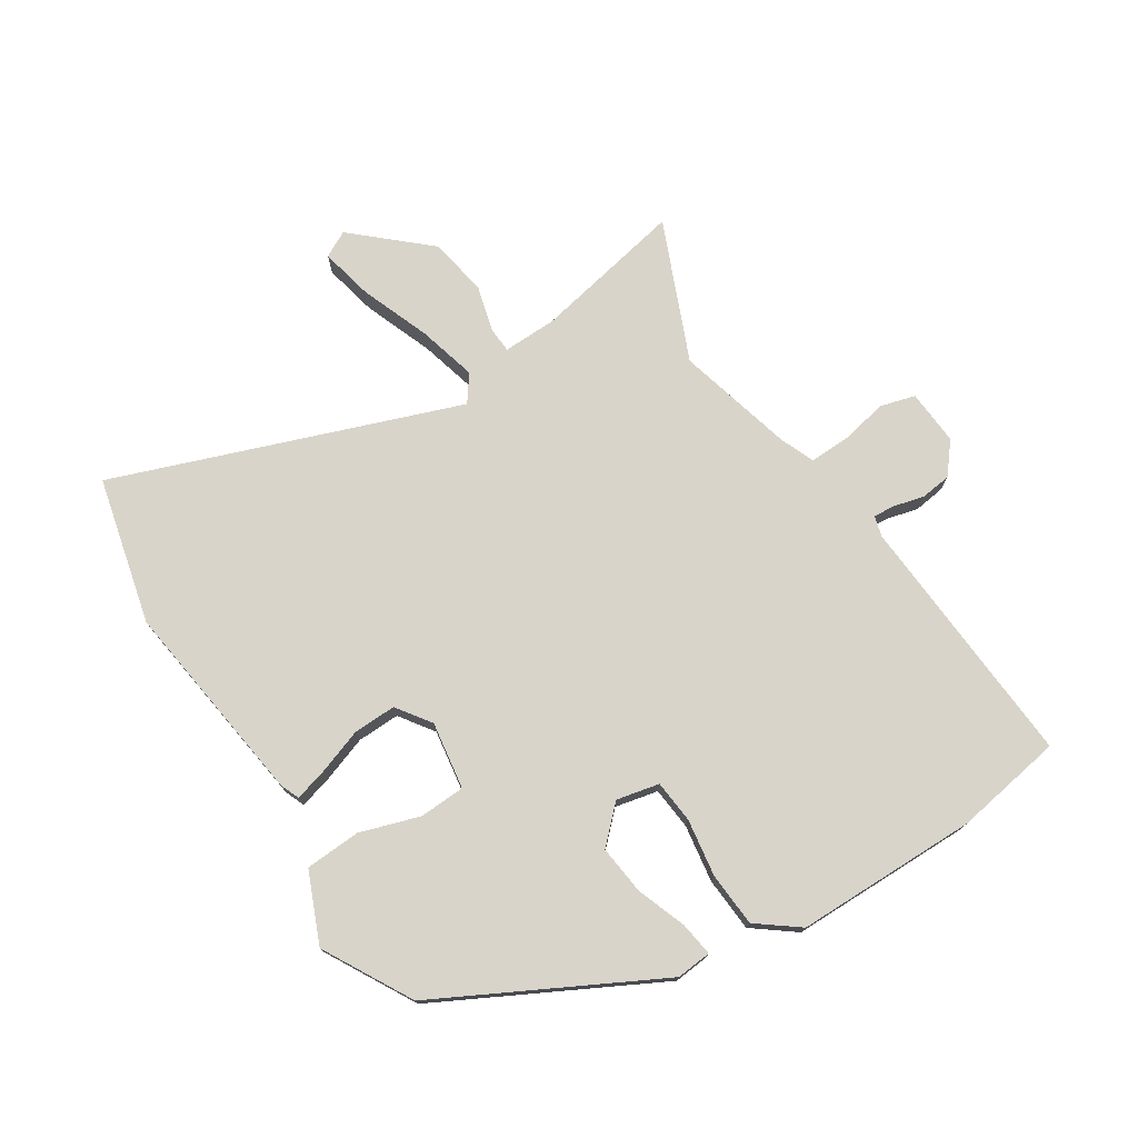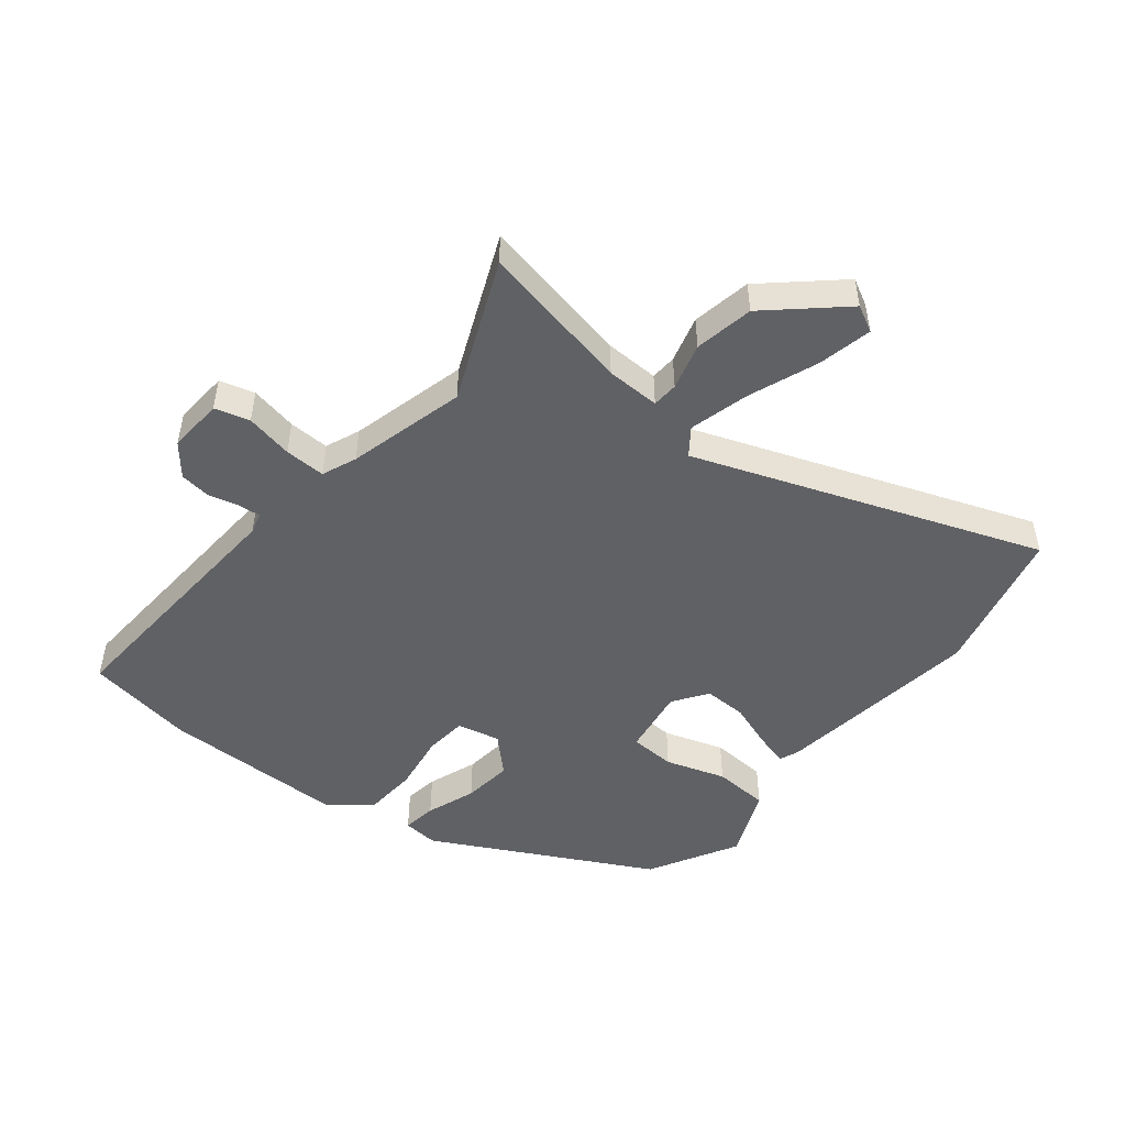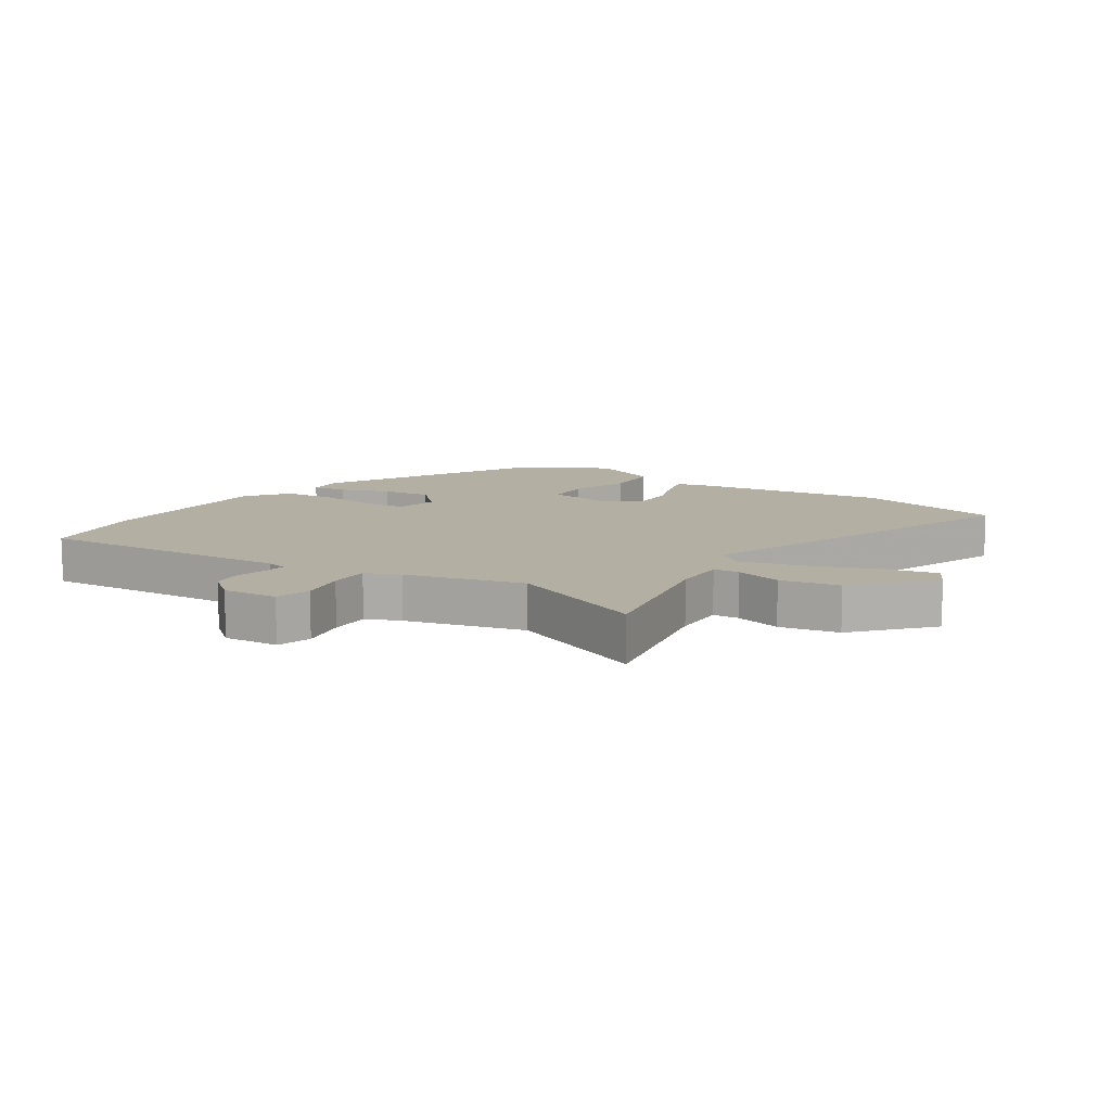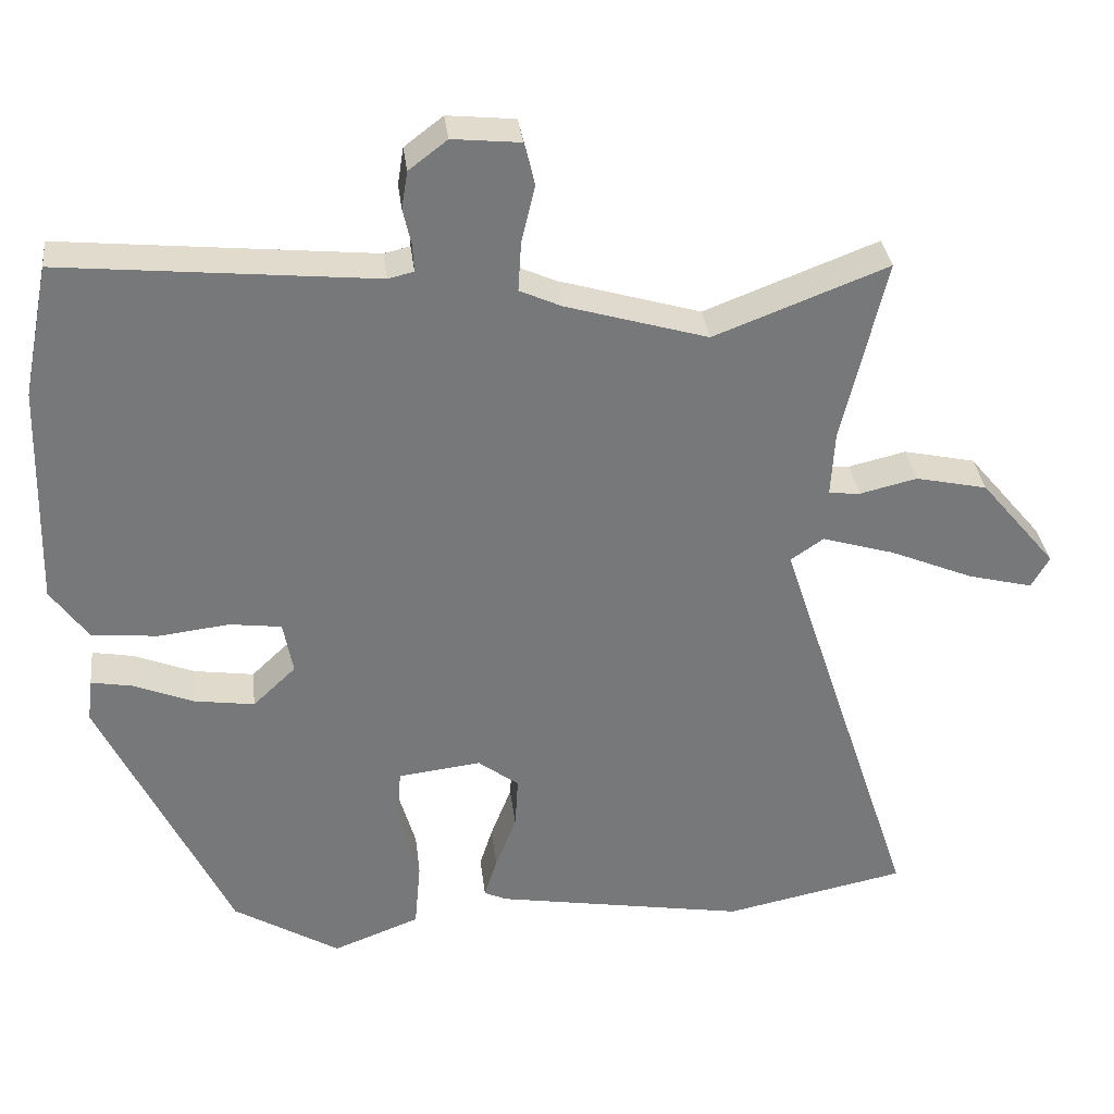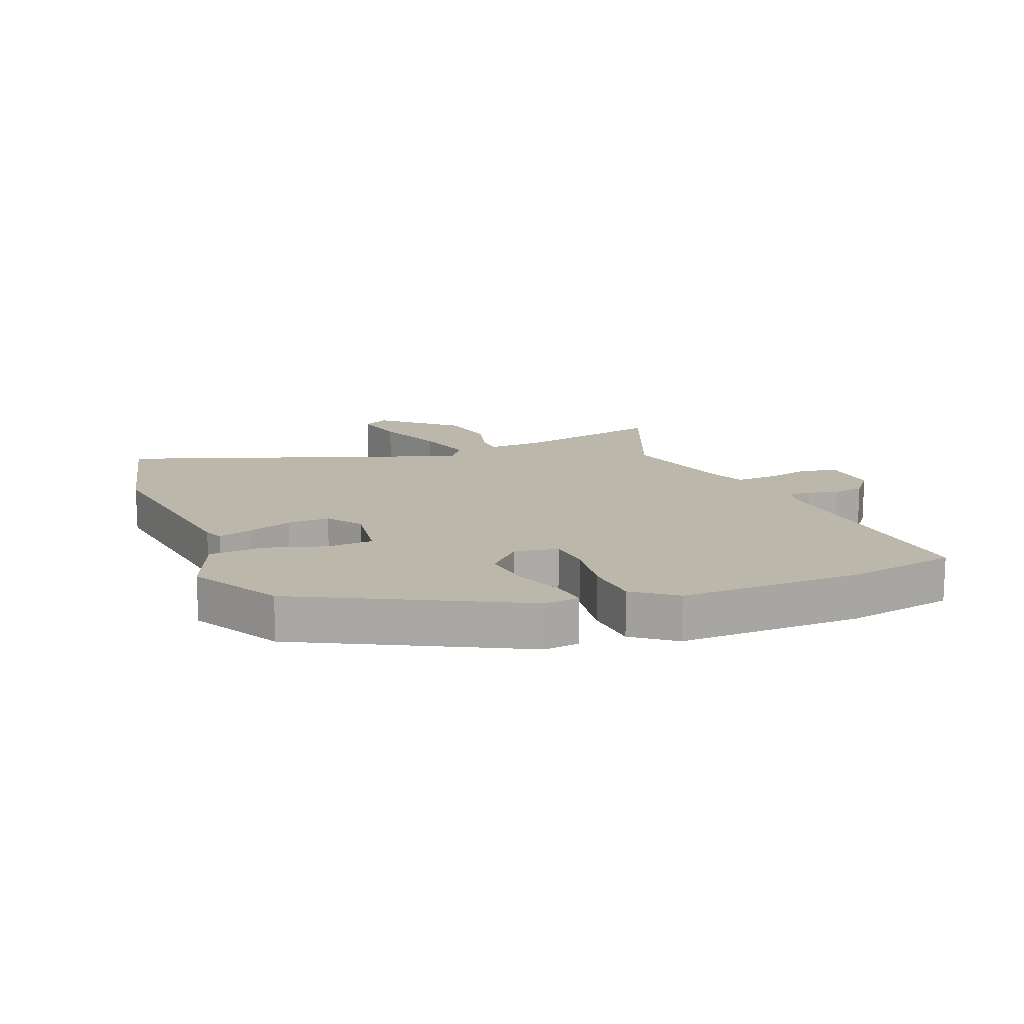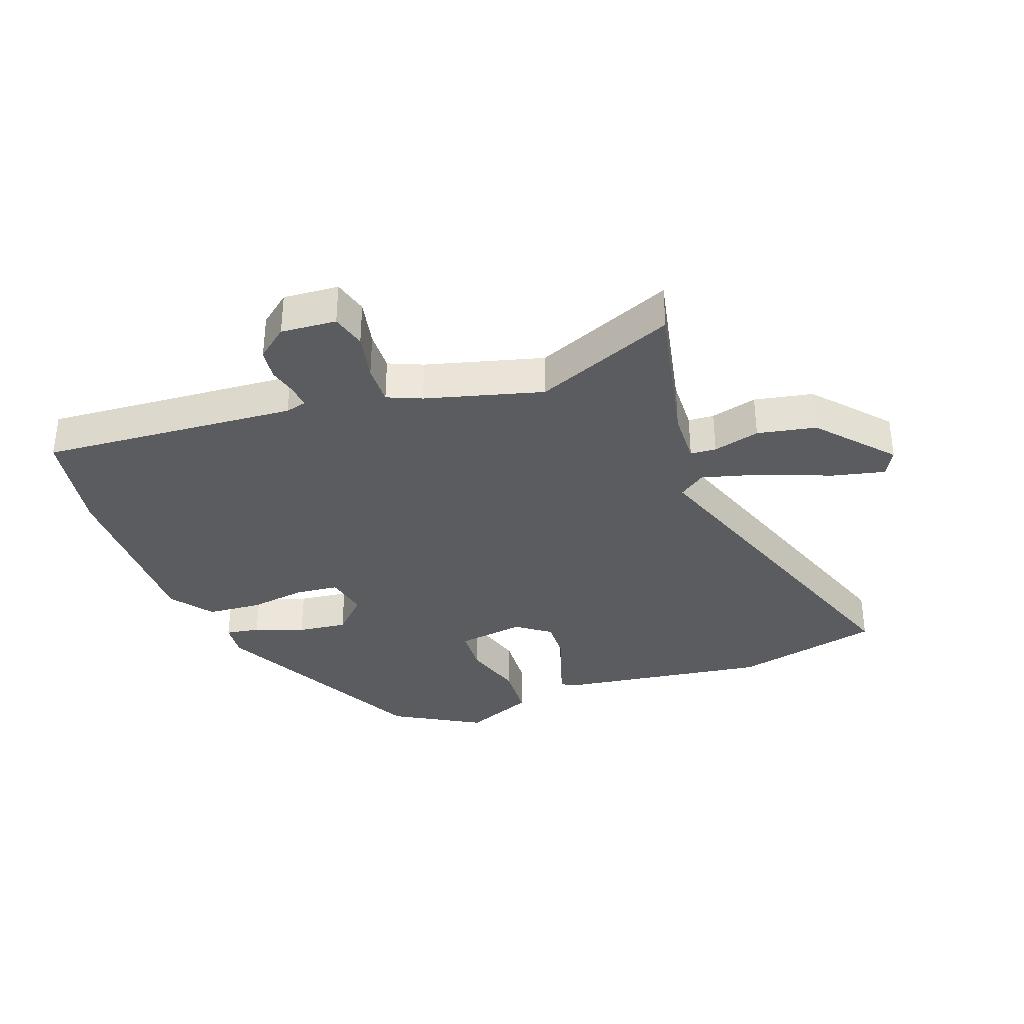
<metadata>
{"format":"obj","ext":"obj","renderer":"f3d","projection":"perspective","resolution":1024,"background":"white","views":[{"elev":75.1,"azim":-120.7,"up":"+Y"},{"elev":-49.2,"azim":53.2,"up":"+Y"},{"elev":11.1,"azim":35.3,"up":"+Y"},{"elev":33.1,"azim":-6.7,"up":"+Z"},{"elev":14.5,"azim":-110.4,"up":"+Y"},{"elev":-34.8,"azim":21.5,"up":"+Y"}]}
</metadata>
<code>
v 0.643 0.07 -0.471
v 0.402 0.07 -0.52
v 0.069 0.07 -0.463
v 0.038 0.07 -0.449
v 0.055 0.07 -0.395
v 0.083 0.07 -0.323
v 0.087 0.07 -0.254
v 0.033 0.07 -0.213
v -0.077 0.07 -0.226
v -0.083 0.07 -0.3
v -0.055 0.07 -0.398
v -0.063 0.07 -0.488
v -0.178 0.07 -0.532
v -0.319 0.07 -0.447
v -0.491 0.07 -0.089
v -0.484 0.07 -0.032
v -0.429 0.07 -0.042
v -0.35 0.07 -0.074
v -0.27 0.07 -0.086
v -0.213 0.07 -0.032
v -0.226 0.07 0.038
v -0.295 0.07 0.047
v -0.389 0.07 0.036
v -0.477 0.07 0.045
v -0.526 0.07 0.114
v -0.518 0.07 0.411
v -0.483 0.07 0.586
v -0.068 0.07 0.545
v -0.034 0.07 0.553
v -0.036 0.07 0.589
v -0.047 0.07 0.638
v -0.039 0.07 0.688
v 0.012 0.07 0.727
v 0.102 0.07 0.718
v 0.116 0.07 0.661
v 0.098 0.07 0.585
v 0.094 0.07 0.519
v 0.149 0.07 0.494
v 0.338 0.07 0.438
v 0.568 0.07 0.526
v 0.51 0.07 0.281
v 0.505 0.07 0.194
v 0.547 0.07 0.19
v 0.623 0.07 0.208
v 0.718 0.07 0.187
v 0.819 0.07 0.066
v 0.795 0.07 0.024
v 0.709 0.07 0.046
v 0.598 0.07 0.093
v 0.502 0.07 0.122
v 0.458 0.07 0.092
v 0.643 0 -0.471
v 0.402 0 -0.52
v 0.069 0 -0.463
v 0.038 0 -0.449
v 0.055 0 -0.395
v 0.083 0 -0.323
v 0.087 0 -0.254
v 0.033 0 -0.213
v -0.077 0 -0.226
v -0.083 0 -0.3
v -0.055 0 -0.398
v -0.063 0 -0.488
v -0.178 0 -0.532
v -0.319 0 -0.447
v -0.491 0 -0.089
v -0.484 0 -0.032
v -0.429 0 -0.042
v -0.35 0 -0.074
v -0.27 0 -0.086
v -0.213 0 -0.032
v -0.226 0 0.038
v -0.295 0 0.047
v -0.389 0 0.036
v -0.477 0 0.045
v -0.526 0 0.114
v -0.518 0 0.411
v -0.483 0 0.586
v -0.068 0 0.545
v -0.034 0 0.553
v -0.036 0 0.589
v -0.047 0 0.638
v -0.039 0 0.688
v 0.012 0 0.727
v 0.102 0 0.718
v 0.116 0 0.661
v 0.098 0 0.585
v 0.094 0 0.519
v 0.149 0 0.494
v 0.338 0 0.438
v 0.568 0 0.526
v 0.51 0 0.281
v 0.505 0 0.194
v 0.547 0 0.19
v 0.623 0 0.208
v 0.718 0 0.187
v 0.819 0 0.066
v 0.795 0 0.024
v 0.709 0 0.046
v 0.598 0 0.093
v 0.502 0 0.122
v 0.458 0 0.092
f 46 47 48 49
f 46 49 50
f 43 44 45 46
f 42 43 46 50
f 39 40 41
f 38 39 41 42
f 37 38 42 50
f 33 34 35 36
f 33 36 37
f 30 31 32 33
f 29 30 33 37
f 28 29 37 50
f 22 23 24 25
f 21 22 25 26
f 15 16 17 18
f 15 18 19
f 14 15 19
f 13 14 19 20
f 10 11 12 13
f 9 10 13 20
f 3 4 5 6
f 1 2 3 6
f 51 1 6 7
f 27 28 50 51
f 21 26 27 51
f 21 51 7 8
f 8 9 20 21
f 100 99 98 97
f 101 100 97
f 97 96 95 94
f 101 97 94 93
f 92 91 90
f 93 92 90 89
f 101 93 89 88
f 87 86 85 84
f 88 87 84
f 84 83 82 81
f 88 84 81 80
f 101 88 80 79
f 76 75 74 73
f 77 76 73 72
f 69 68 67 66
f 70 69 66
f 70 66 65
f 71 70 65 64
f 64 63 62 61
f 71 64 61 60
f 57 56 55 54
f 57 54 53 52
f 58 57 52 102
f 102 101 79 78
f 102 78 77 72
f 59 58 102 72
f 72 71 60 59
f 1 52 53 2
f 2 53 54 3
f 3 54 55 4
f 4 55 56 5
f 5 56 57 6
f 6 57 58 7
f 7 58 59 8
f 8 59 60 9
f 9 60 61 10
f 10 61 62 11
f 11 62 63 12
f 12 63 64 13
f 13 64 65 14
f 14 65 66 15
f 15 66 67 16
f 16 67 68 17
f 17 68 69 18
f 18 69 70 19
f 19 70 71 20
f 20 71 72 21
f 21 72 73 22
f 22 73 74 23
f 23 74 75 24
f 24 75 76 25
f 25 76 77 26
f 26 77 78 27
f 27 78 79 28
f 28 79 80 29
f 29 80 81 30
f 30 81 82 31
f 31 82 83 32
f 32 83 84 33
f 33 84 85 34
f 34 85 86 35
f 35 86 87 36
f 36 87 88 37
f 37 88 89 38
f 38 89 90 39
f 39 90 91 40
f 40 91 92 41
f 41 92 93 42
f 42 93 94 43
f 43 94 95 44
f 44 95 96 45
f 45 96 97 46
f 46 97 98 47
f 47 98 99 48
f 48 99 100 49
f 49 100 101 50
f 50 101 102 51
f 51 102 52 1

</code>
